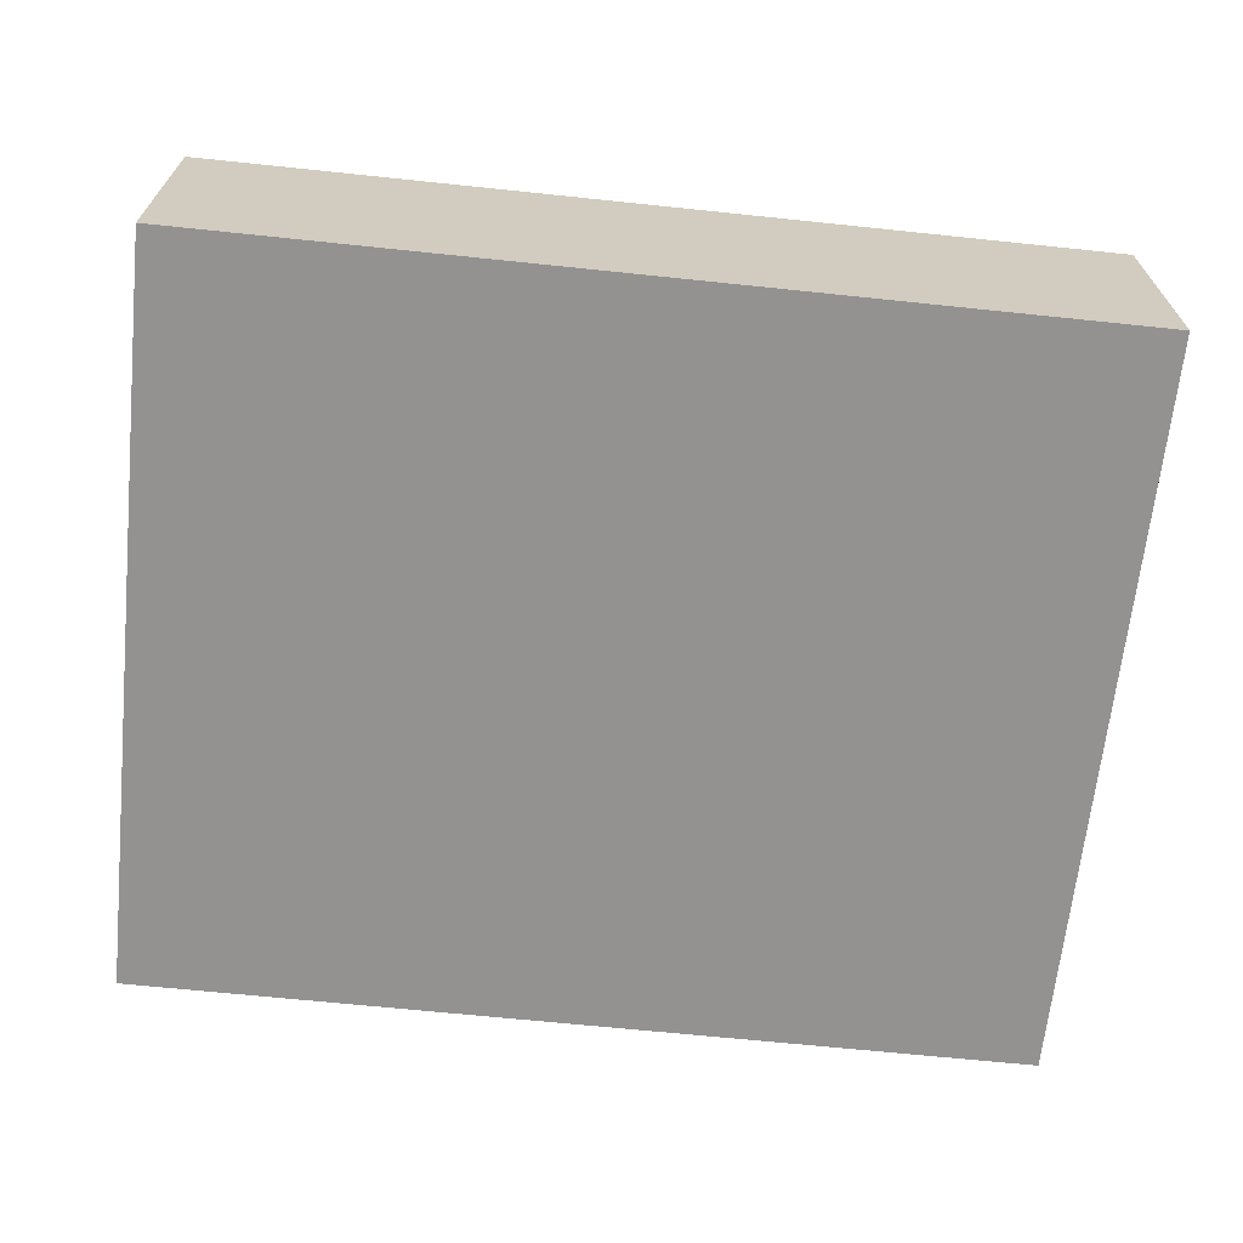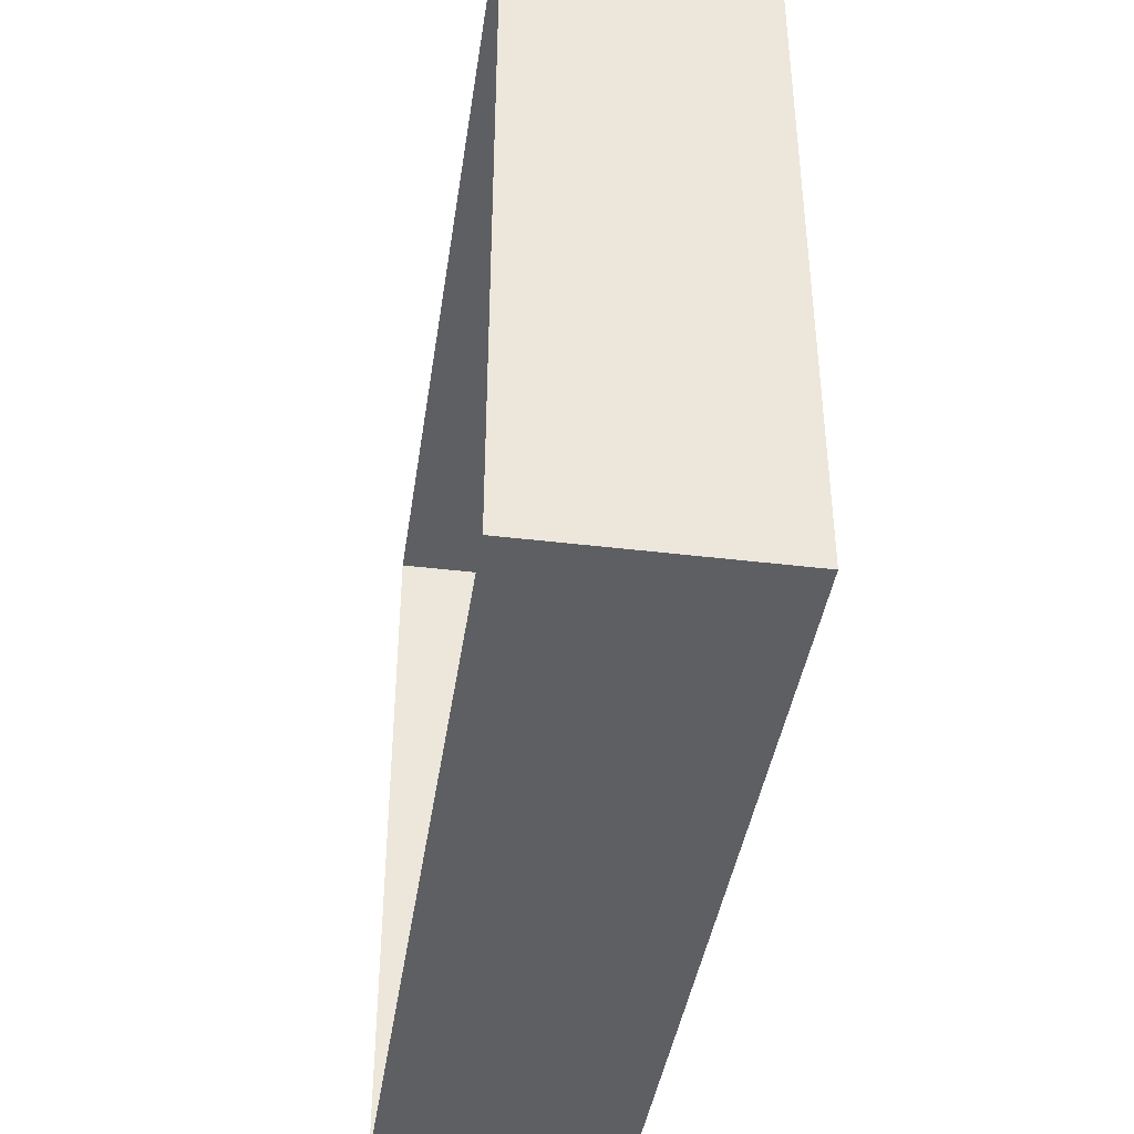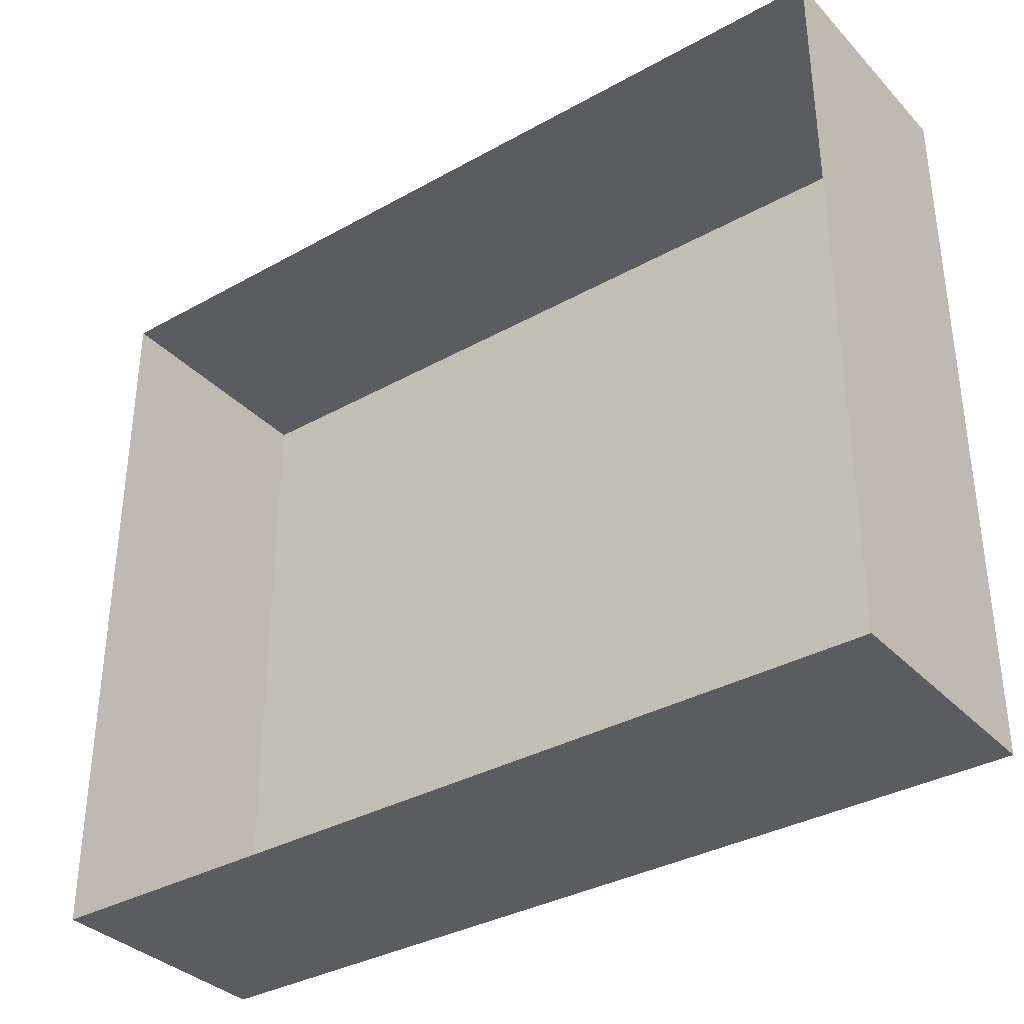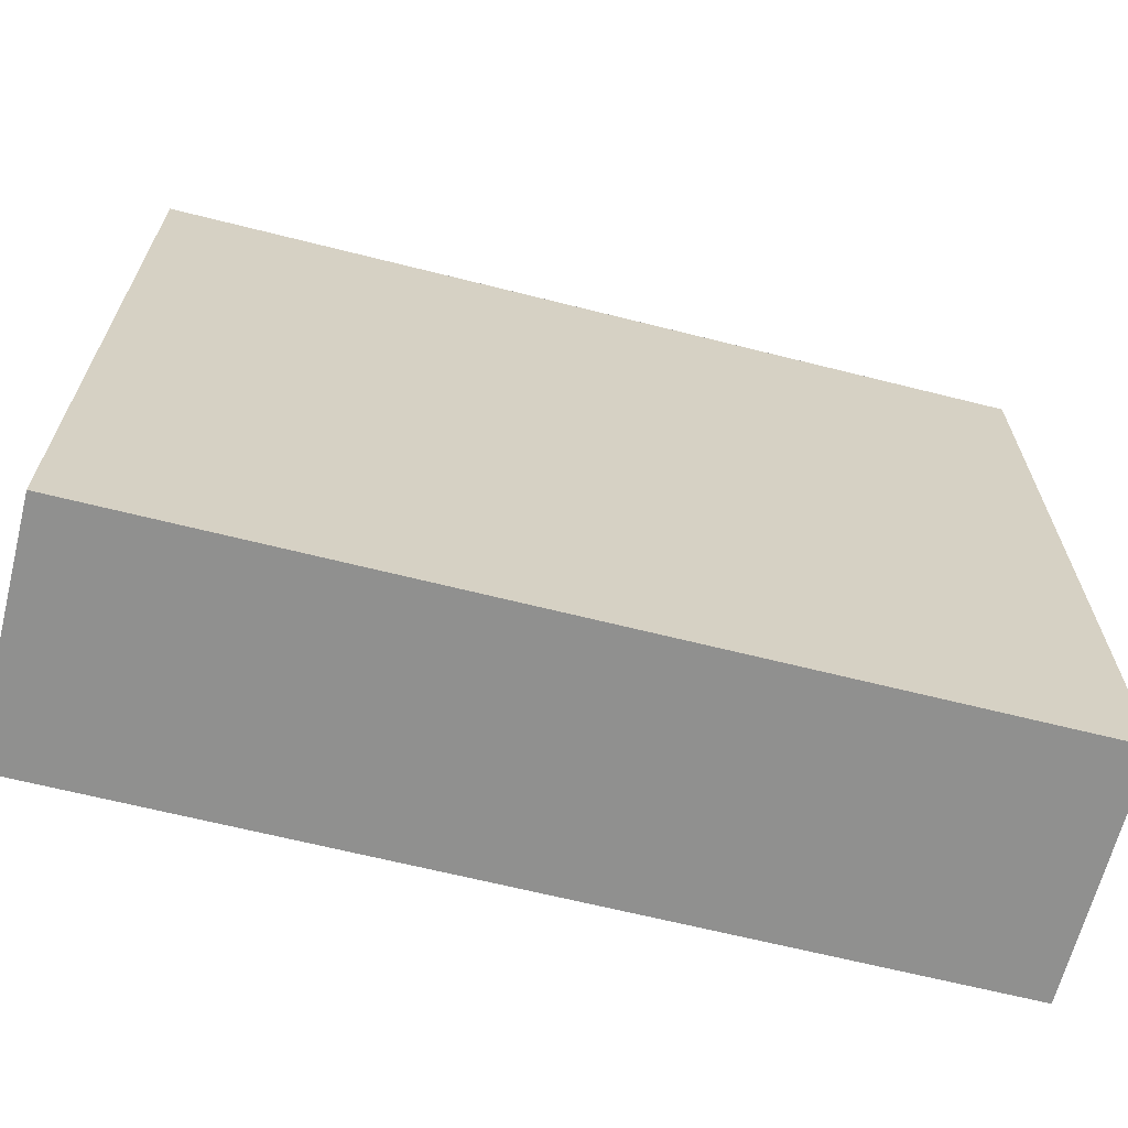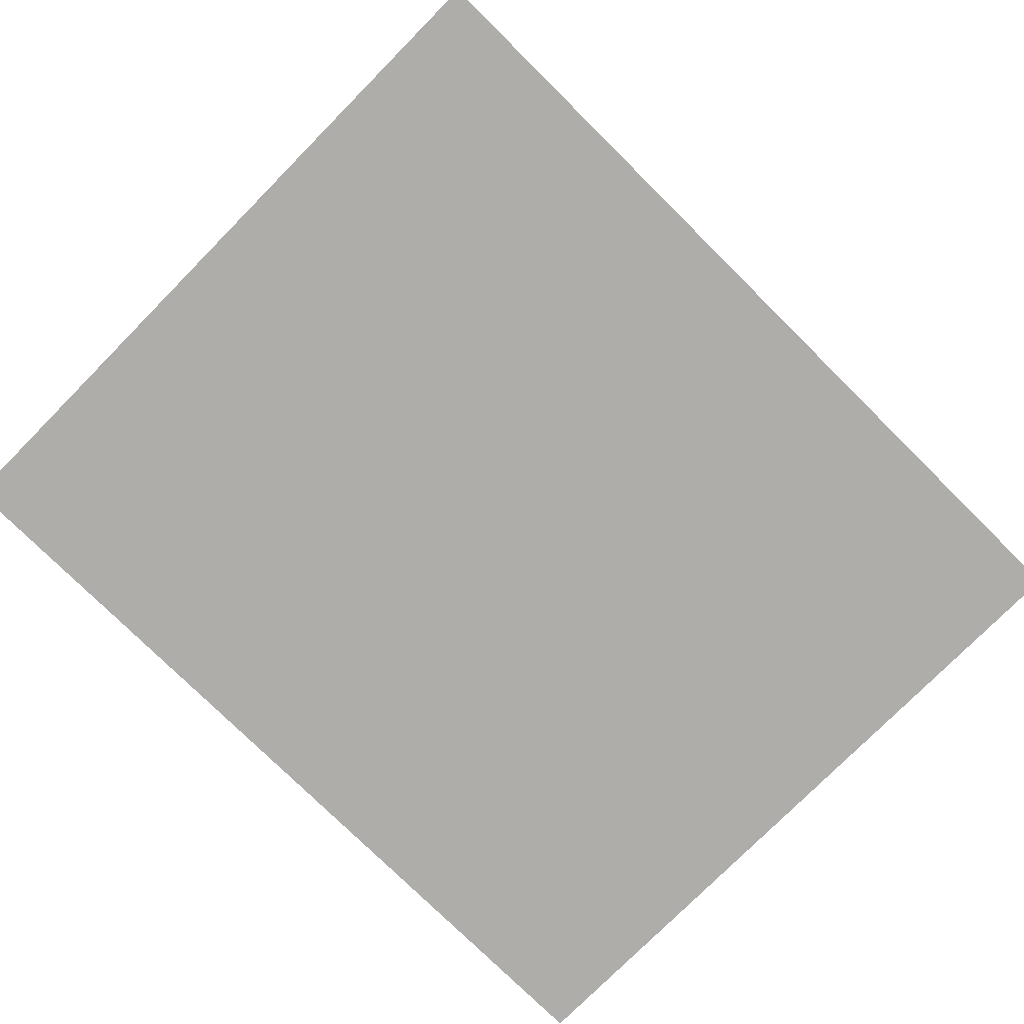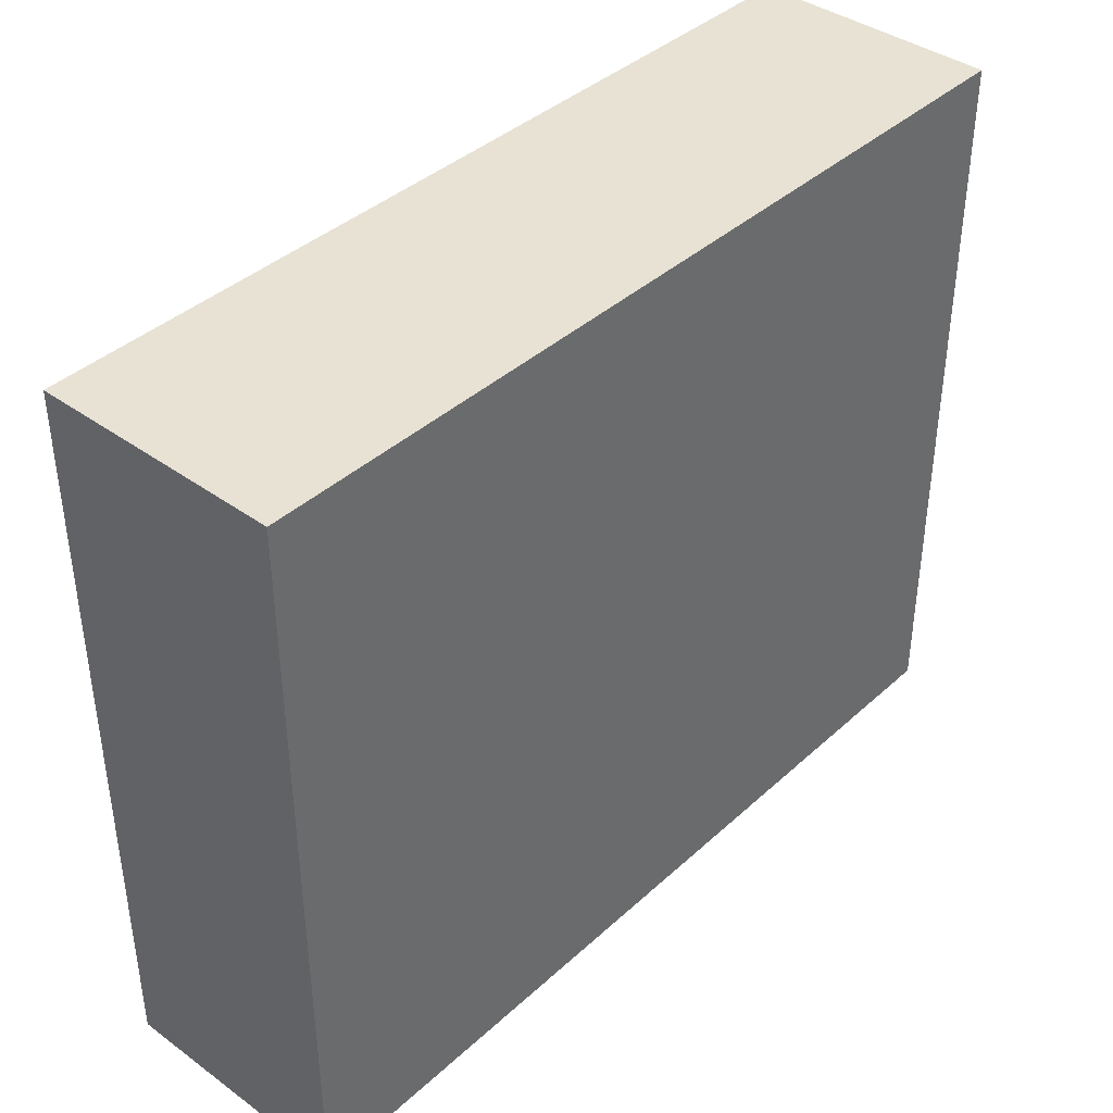
<metadata>
{"format":"obj","ext":"obj","renderer":"f3d","projection":"perspective","resolution":1024,"background":"white","views":[{"elev":-66.5,"azim":-6.0,"up":"+Y"},{"elev":-41.1,"azim":-98.4,"up":"+Z"},{"elev":-34.9,"azim":-143.3,"up":"+Z"},{"elev":-65.6,"azim":-14.2,"up":"+Z"},{"elev":-77.2,"azim":-44.7,"up":"+Y"},{"elev":39.7,"azim":-48.2,"up":"+Z"}]}
</metadata>
<code>
v -900 250 750
v -900 750 750
v -900 250 -750
v -900 750 -750
v -900 250 0
v -900 250 750
v -900 750 750
v 900 250 750
v 900 750 750
v 0 250 750
v 900 250 750
v 900 750 750
v 900 250 -750
v 900 750 -750
v 900 250 0
v -900 250 -750
v -900 750 -750
v 900 250 -750
v 900 750 -750
v 0 250 -750
v -900 250 750
v -900 250 -750
v 900 250 750
v 900 250 -750
v -900 250 0
v 0 250 750
v 900 250 0
v 0 250 -750
f 2 1 5 3 4
f 10 6 7 9 8
f 15 11 12 14 13
f 17 16 20 18 19
f 25 21 26 23 27 24 28 22

</code>
